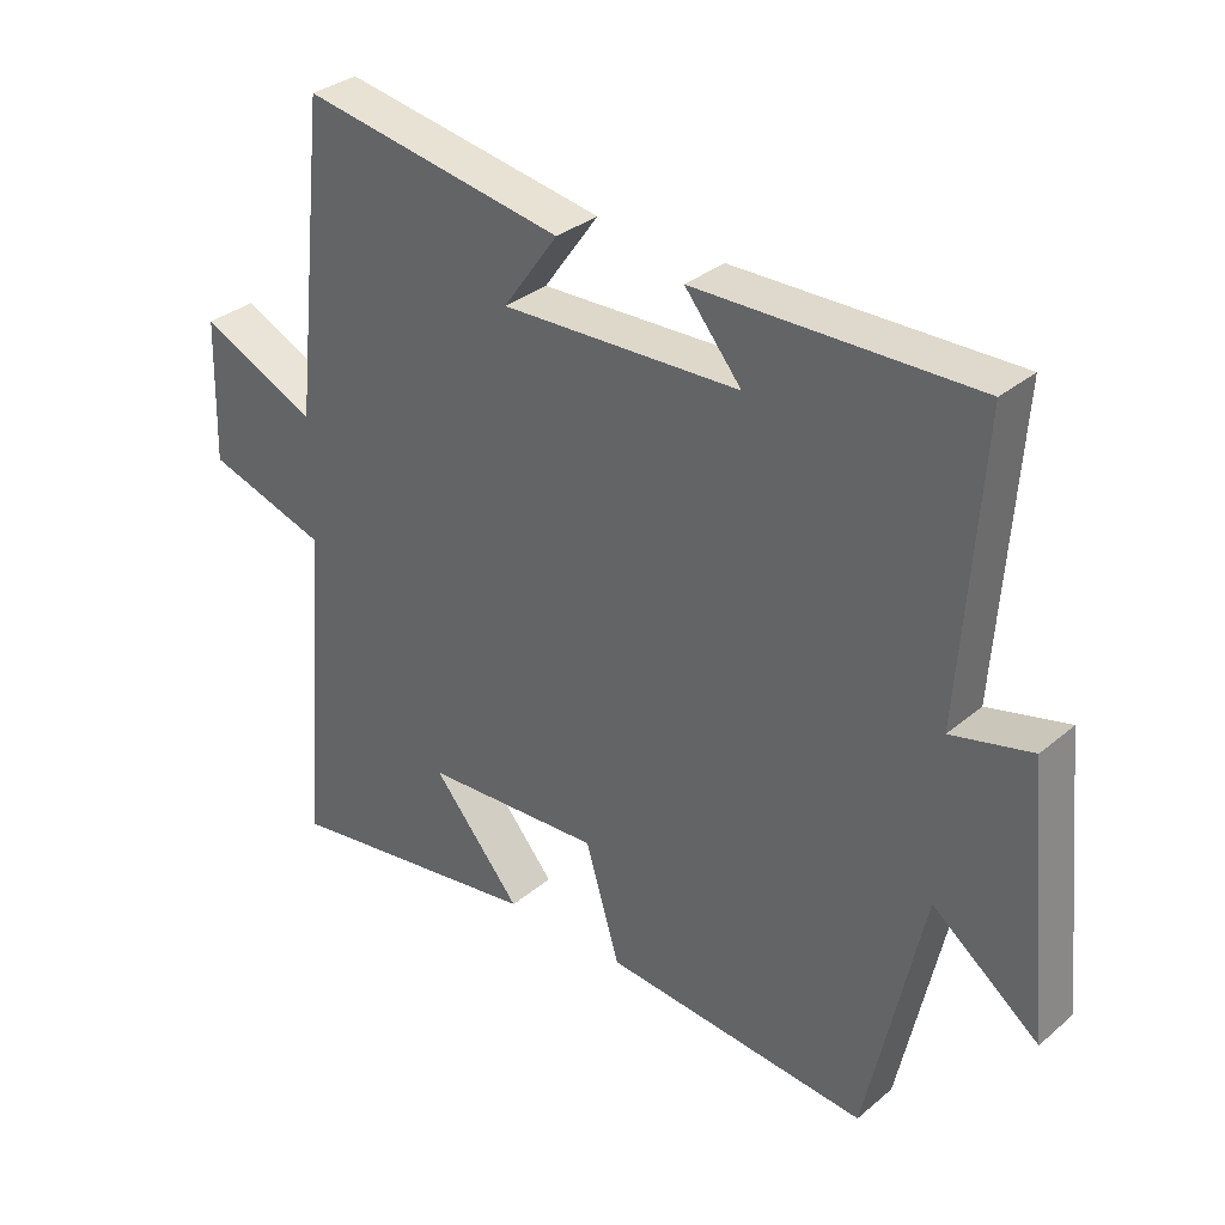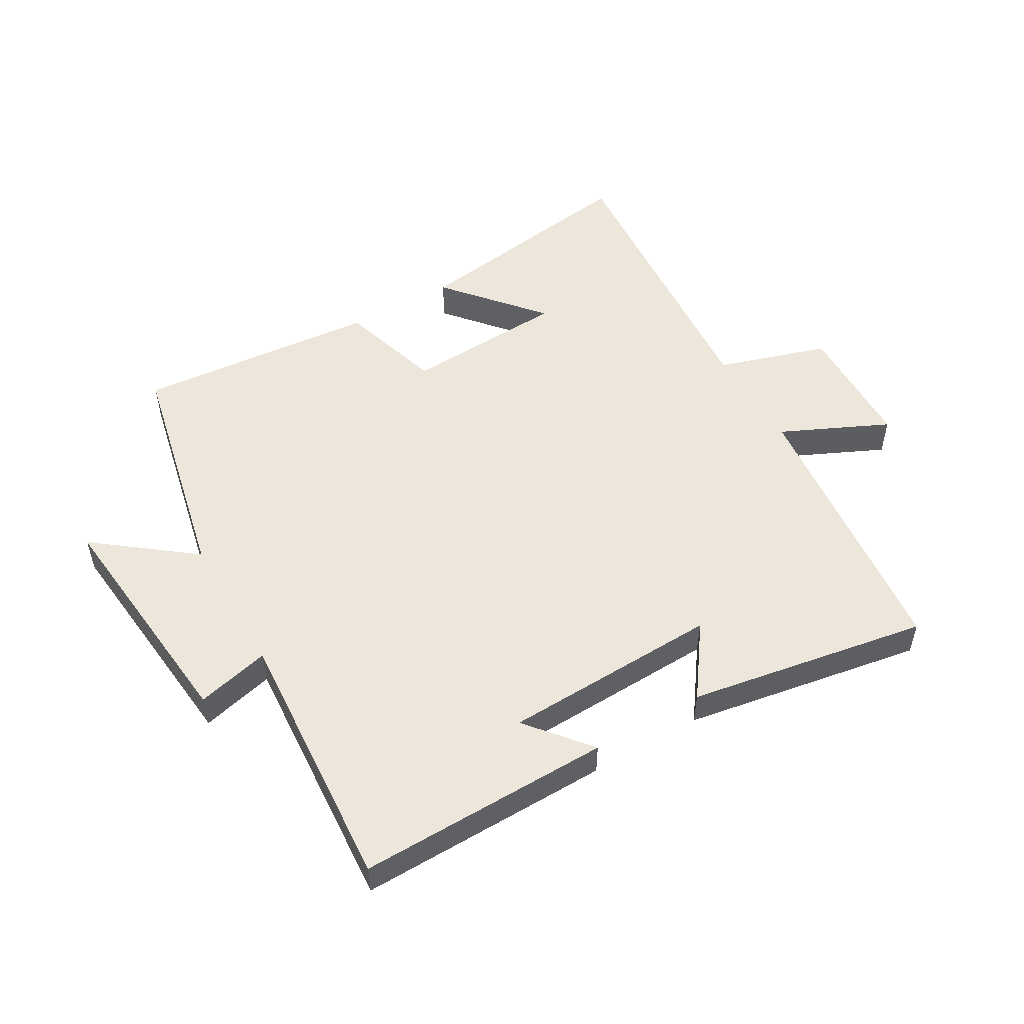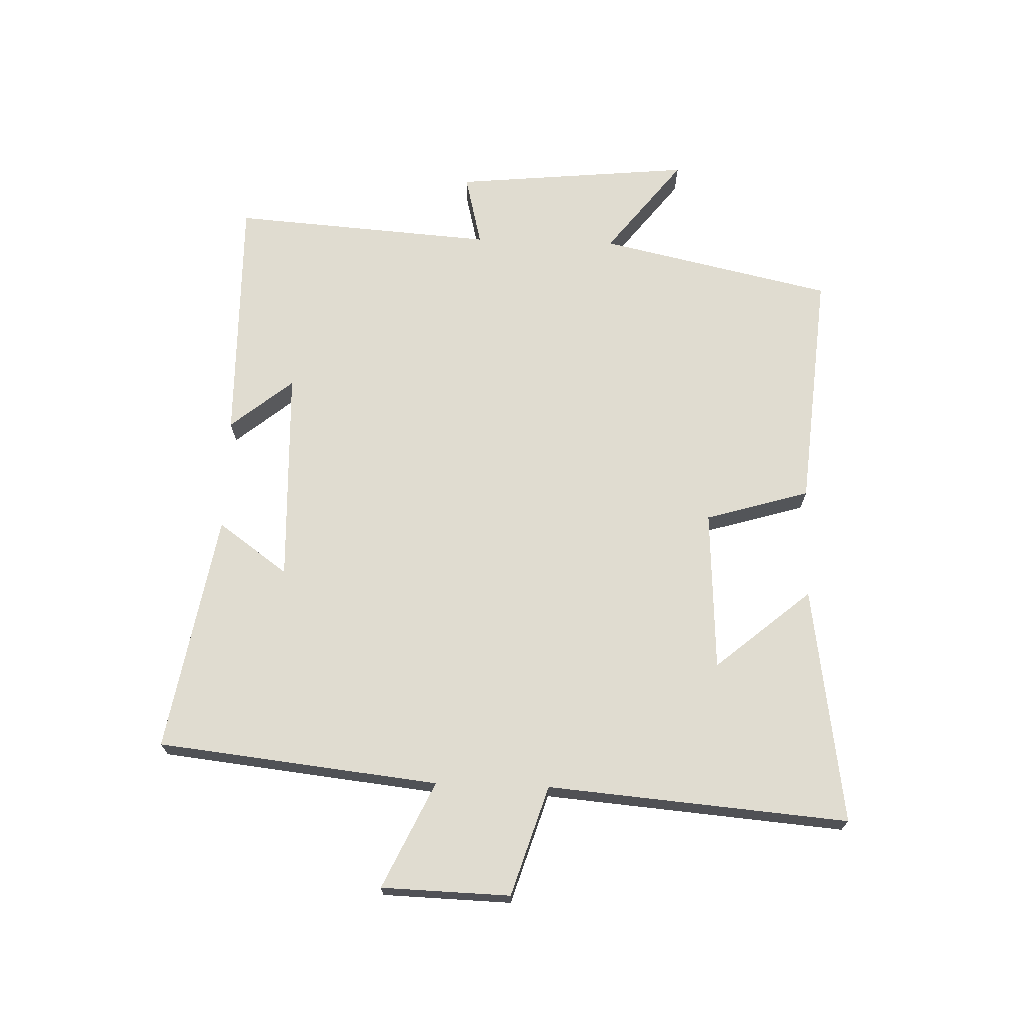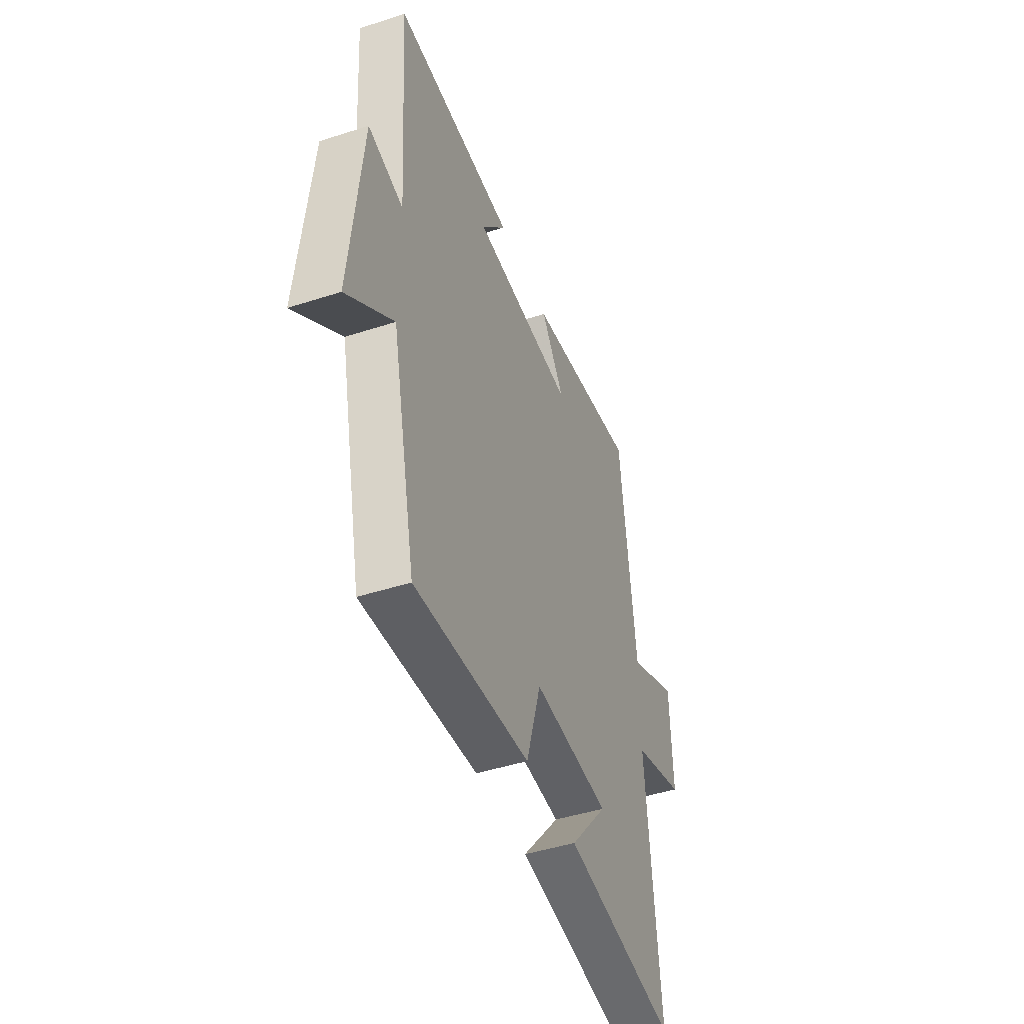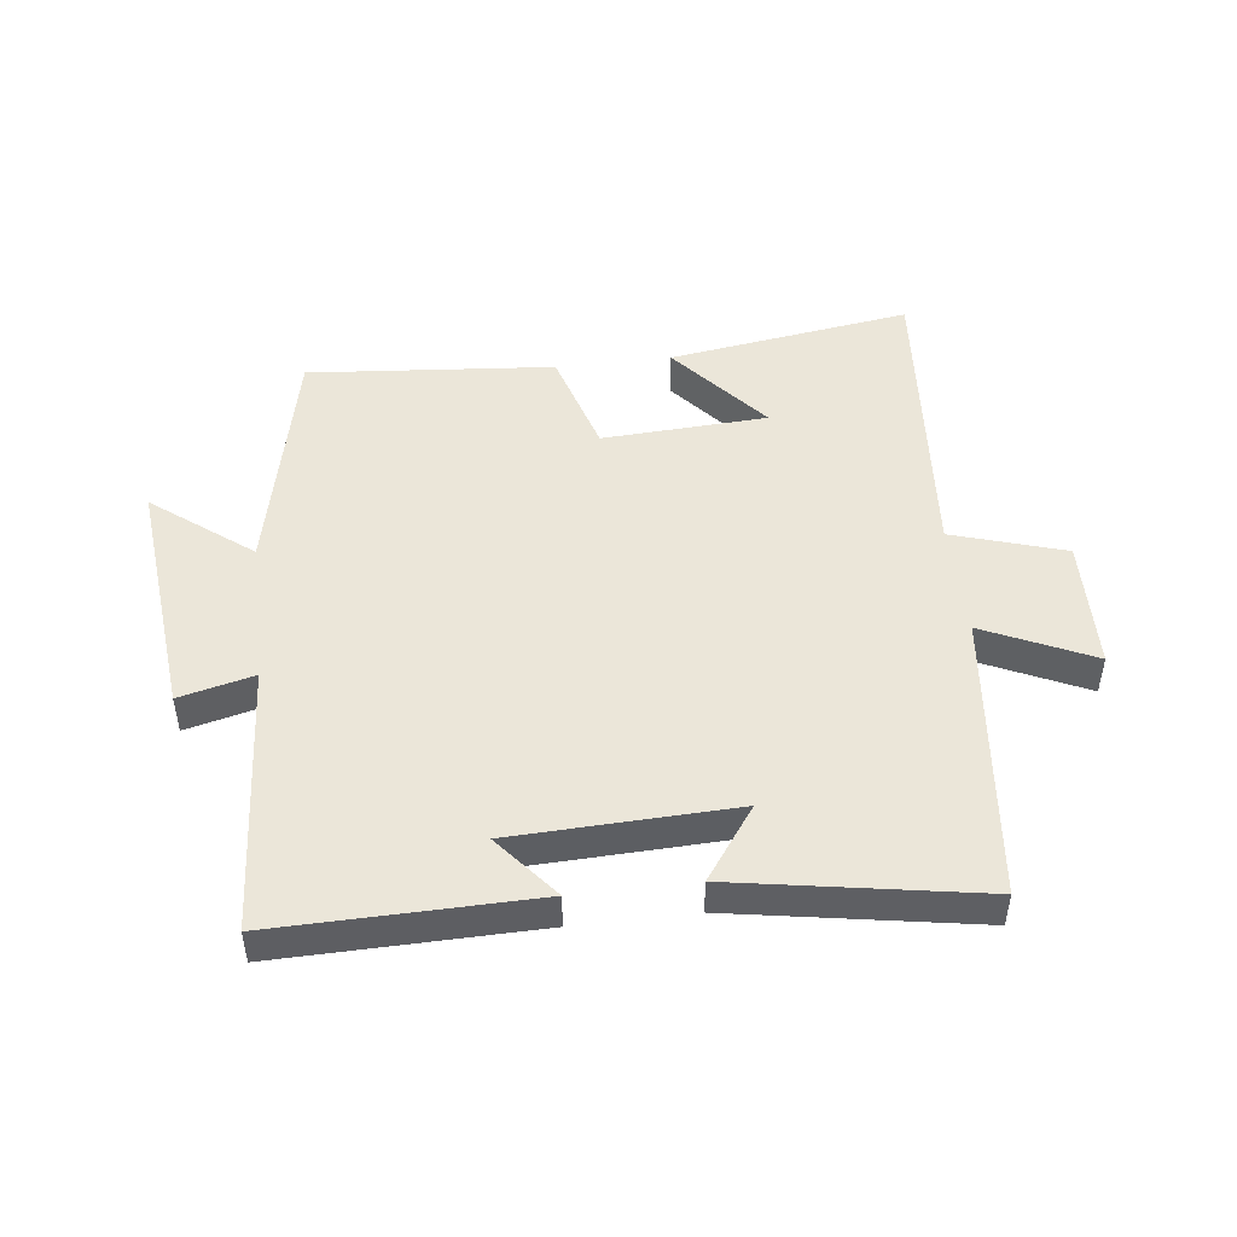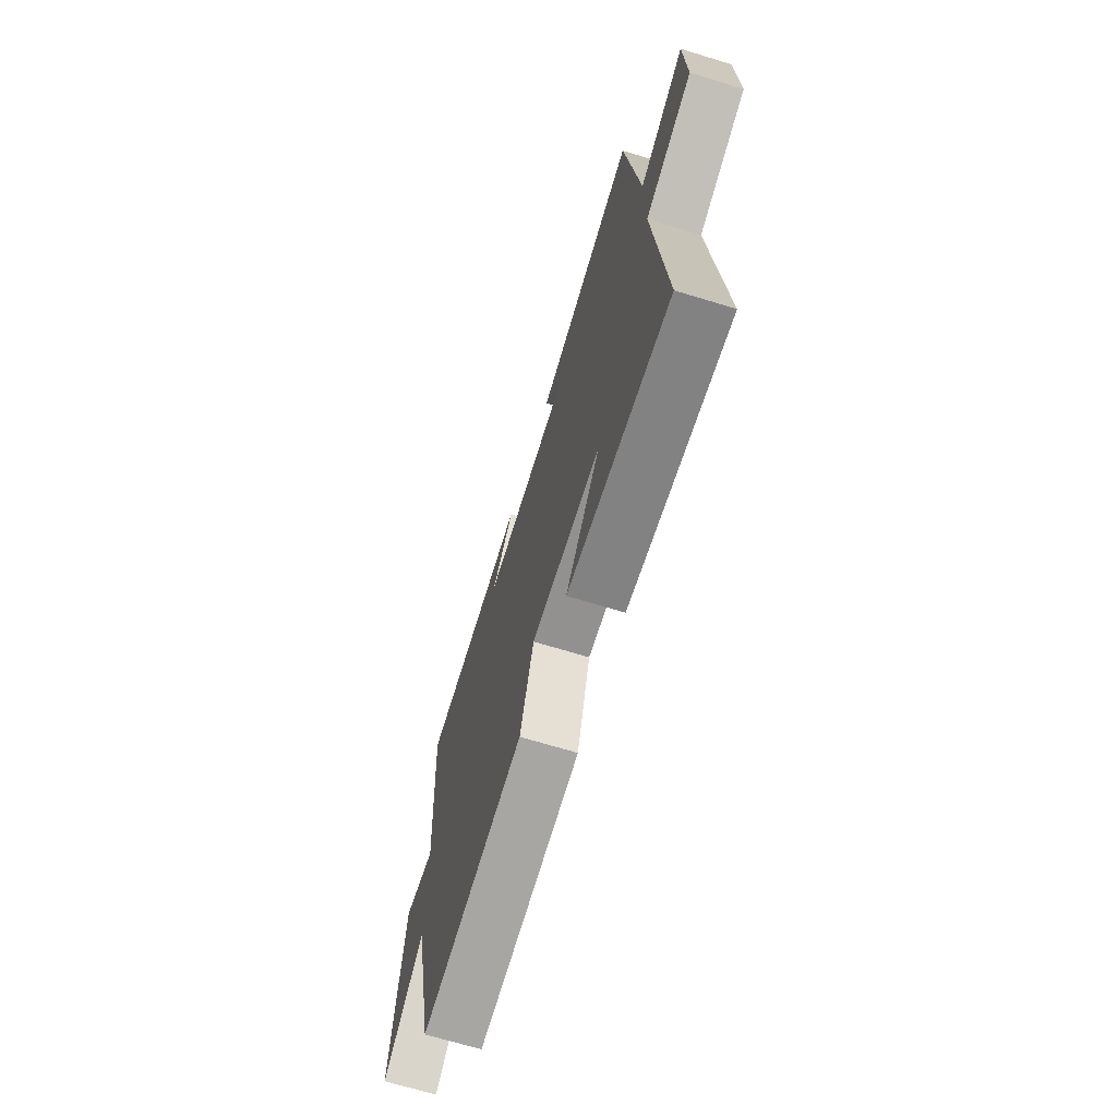
<metadata>
{"format":"obj","ext":"obj","renderer":"f3d","projection":"perspective","resolution":1024,"background":"white","views":[{"elev":32.7,"azim":-139.0,"up":"+Z"},{"elev":52.0,"azim":-30.2,"up":"+Y"},{"elev":69.5,"azim":91.9,"up":"+Y"},{"elev":-45.6,"azim":-69.6,"up":"+Z"},{"elev":48.2,"azim":-6.9,"up":"+Y"},{"elev":-69.1,"azim":73.0,"up":"+Z"}]}
</metadata>
<code>
v 0.45 0.07 0.567
v 0.5 0.07 0.113
v 0.672 0.07 0.193
v 0.678 0.07 -0.015
v 0.5 0.07 -0.071
v 0.54 0.07 -0.557
v 0.155 0.07 -0.5
v 0.285 0.07 -0.346
v 0.023 0.07 -0.332
v -0.027 0.07 -0.5
v -0.417 0.07 -0.534
v -0.5 0.07 -0.156
v -0.656 0.07 -0.277
v -0.618 0.07 0.109
v -0.5 0.07 0.08
v -0.53 0.07 0.506
v -0.122 0.07 0.5
v -0.205 0.07 0.399
v 0.145 0.07 0.387
v 0.064 0.07 0.5
v 0.45 0 0.567
v 0.5 0 0.113
v 0.672 0 0.193
v 0.678 0 -0.015
v 0.5 0 -0.071
v 0.54 0 -0.557
v 0.155 0 -0.5
v 0.285 0 -0.346
v 0.023 0 -0.332
v -0.027 0 -0.5
v -0.417 0 -0.534
v -0.5 0 -0.156
v -0.656 0 -0.277
v -0.618 0 0.109
v -0.5 0 0.08
v -0.53 0 0.506
v -0.122 0 0.5
v -0.205 0 0.399
v 0.145 0 0.387
v 0.064 0 0.5
f 19 20 1 2
f 18 19 2
f 15 16 17 18
f 15 18 2
f 12 13 14 15
f 12 15 2
f 9 10 11 12
f 8 9 12 2
f 6 7 8
f 5 6 8
f 5 8 2 3
f 3 4 5
f 22 21 40 39
f 22 39 38
f 38 37 36 35
f 22 38 35
f 35 34 33 32
f 22 35 32
f 32 31 30 29
f 22 32 29 28
f 28 27 26
f 28 26 25
f 23 22 28 25
f 25 24 23
f 1 21 22 2
f 2 22 23 3
f 3 23 24 4
f 4 24 25 5
f 5 25 26 6
f 6 26 27 7
f 7 27 28 8
f 8 28 29 9
f 9 29 30 10
f 10 30 31 11
f 11 31 32 12
f 12 32 33 13
f 13 33 34 14
f 14 34 35 15
f 15 35 36 16
f 16 36 37 17
f 17 37 38 18
f 18 38 39 19
f 19 39 40 20
f 20 40 21 1

</code>
